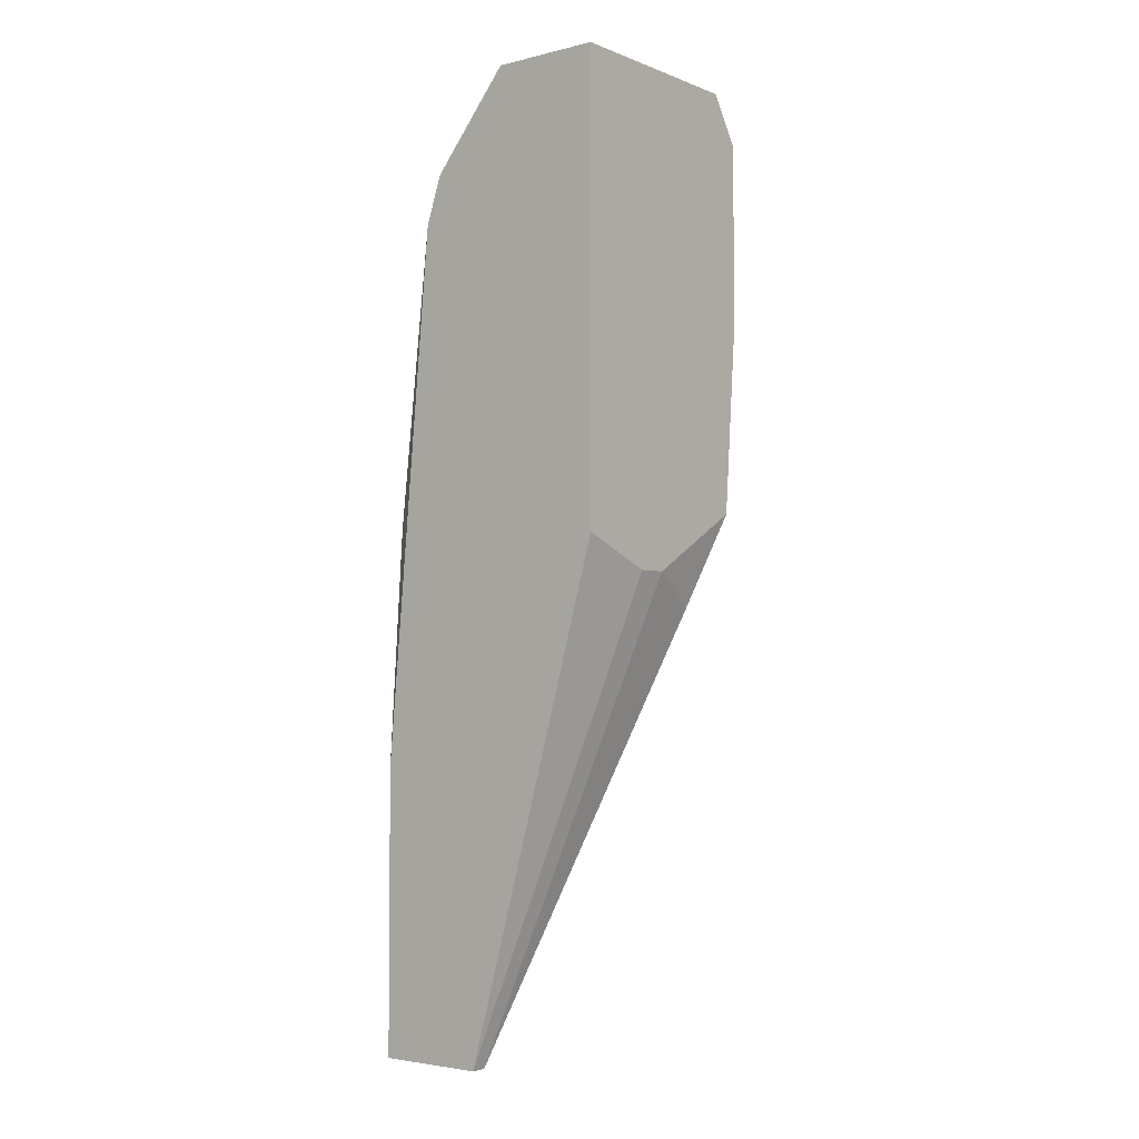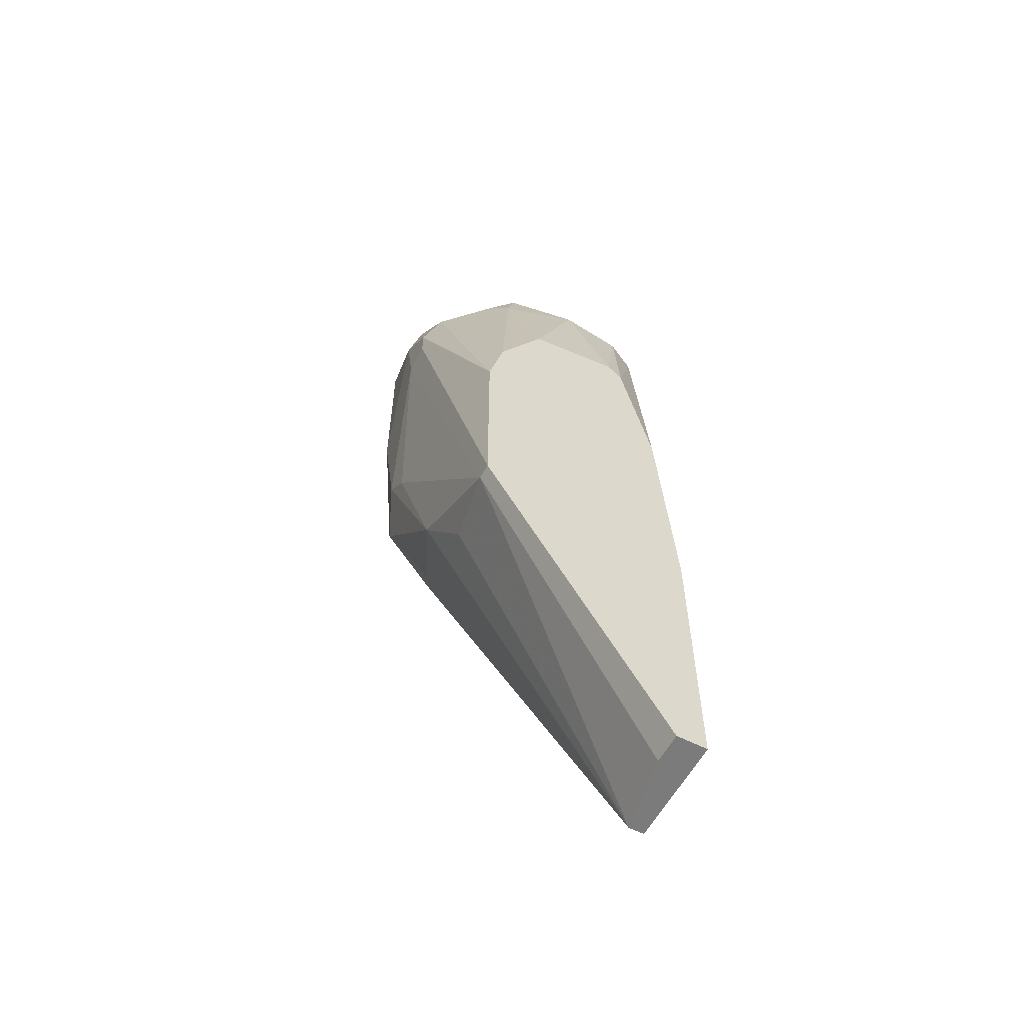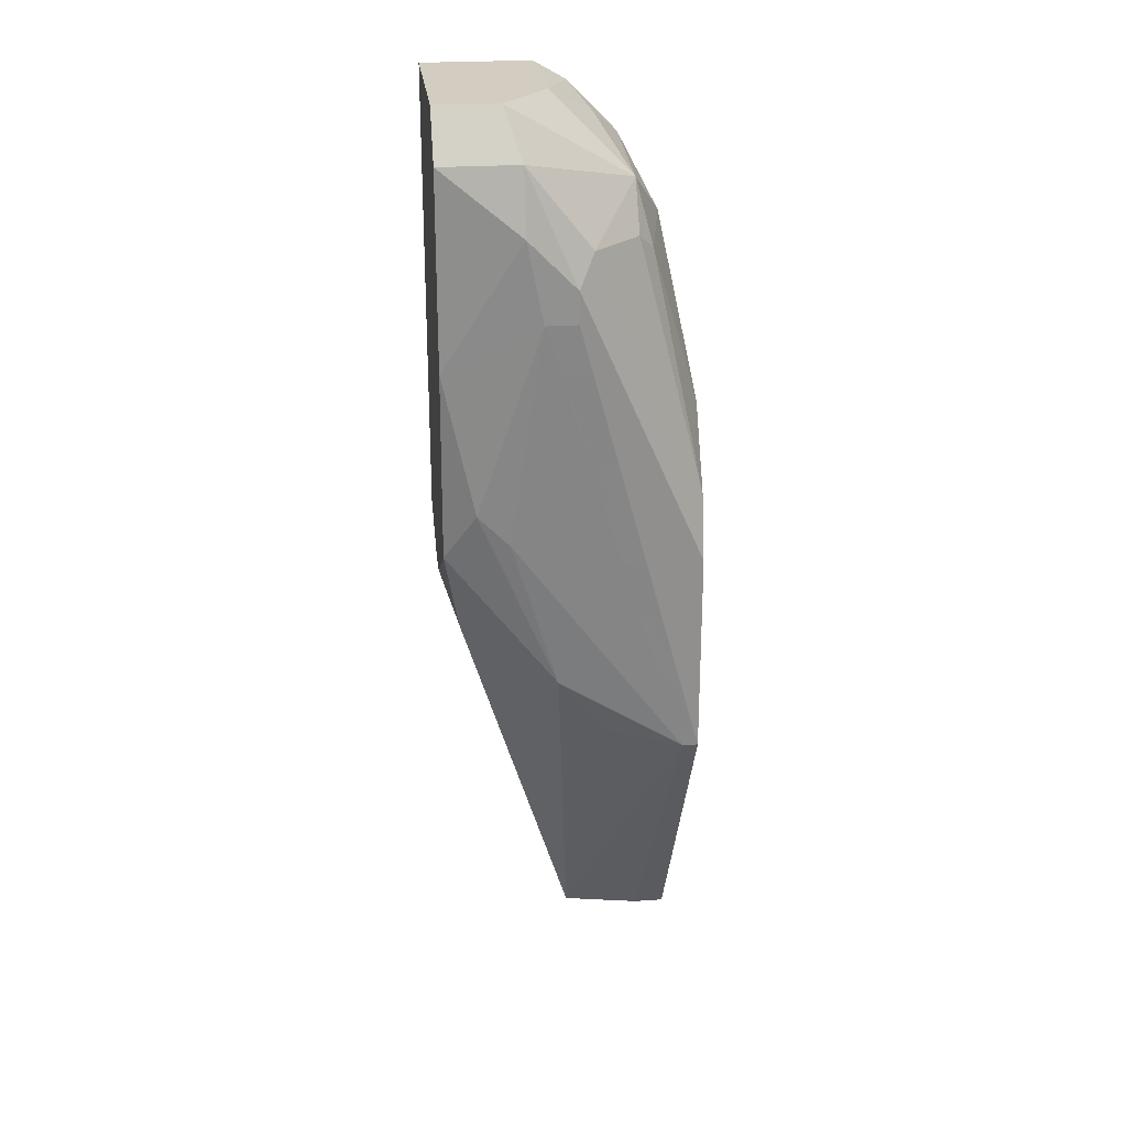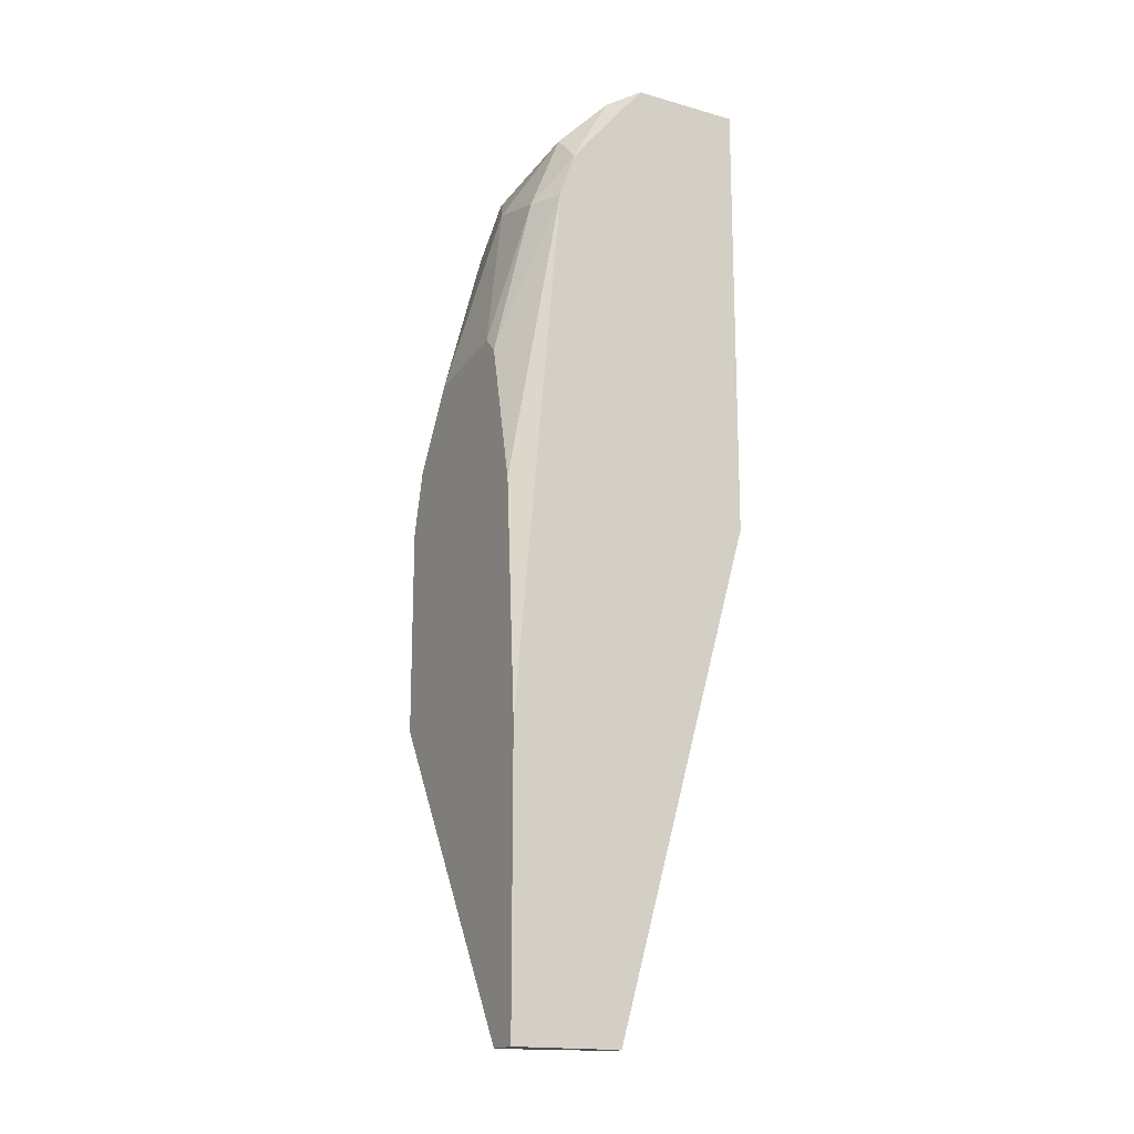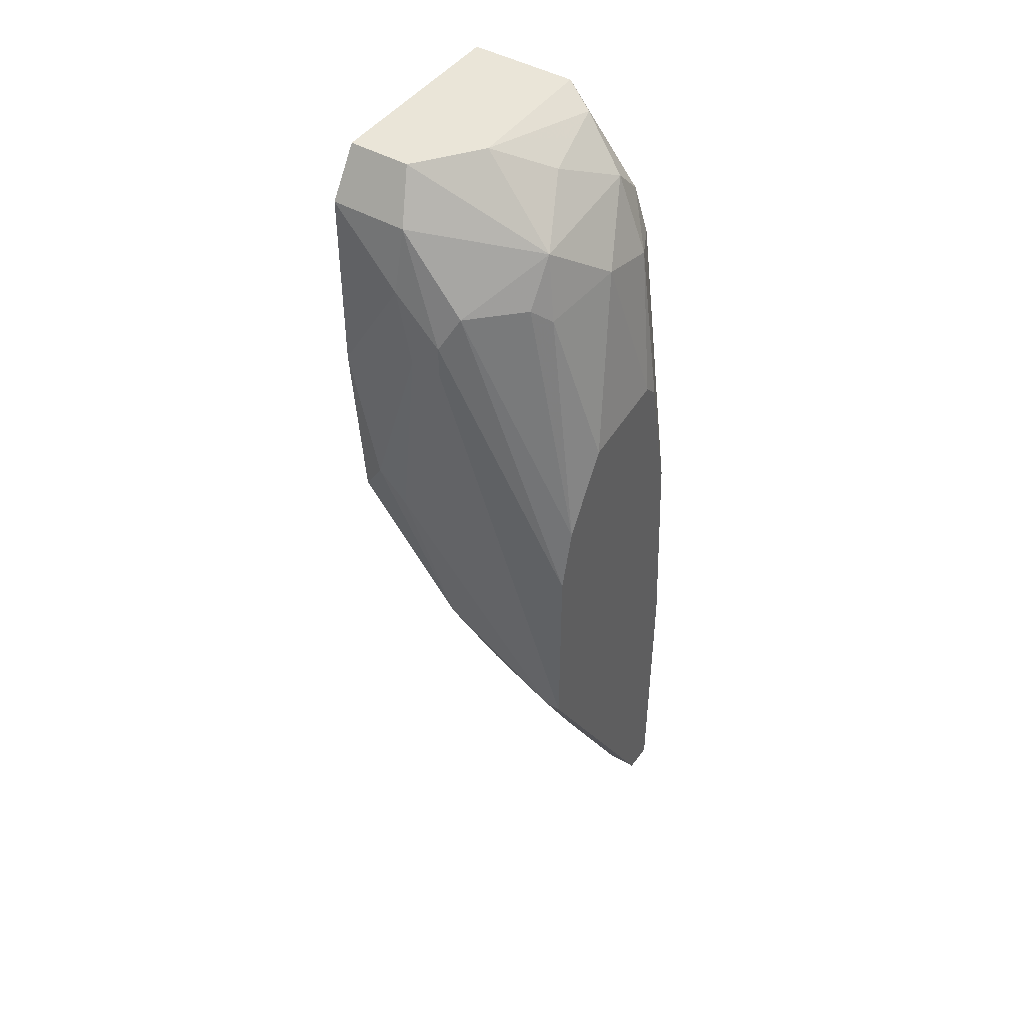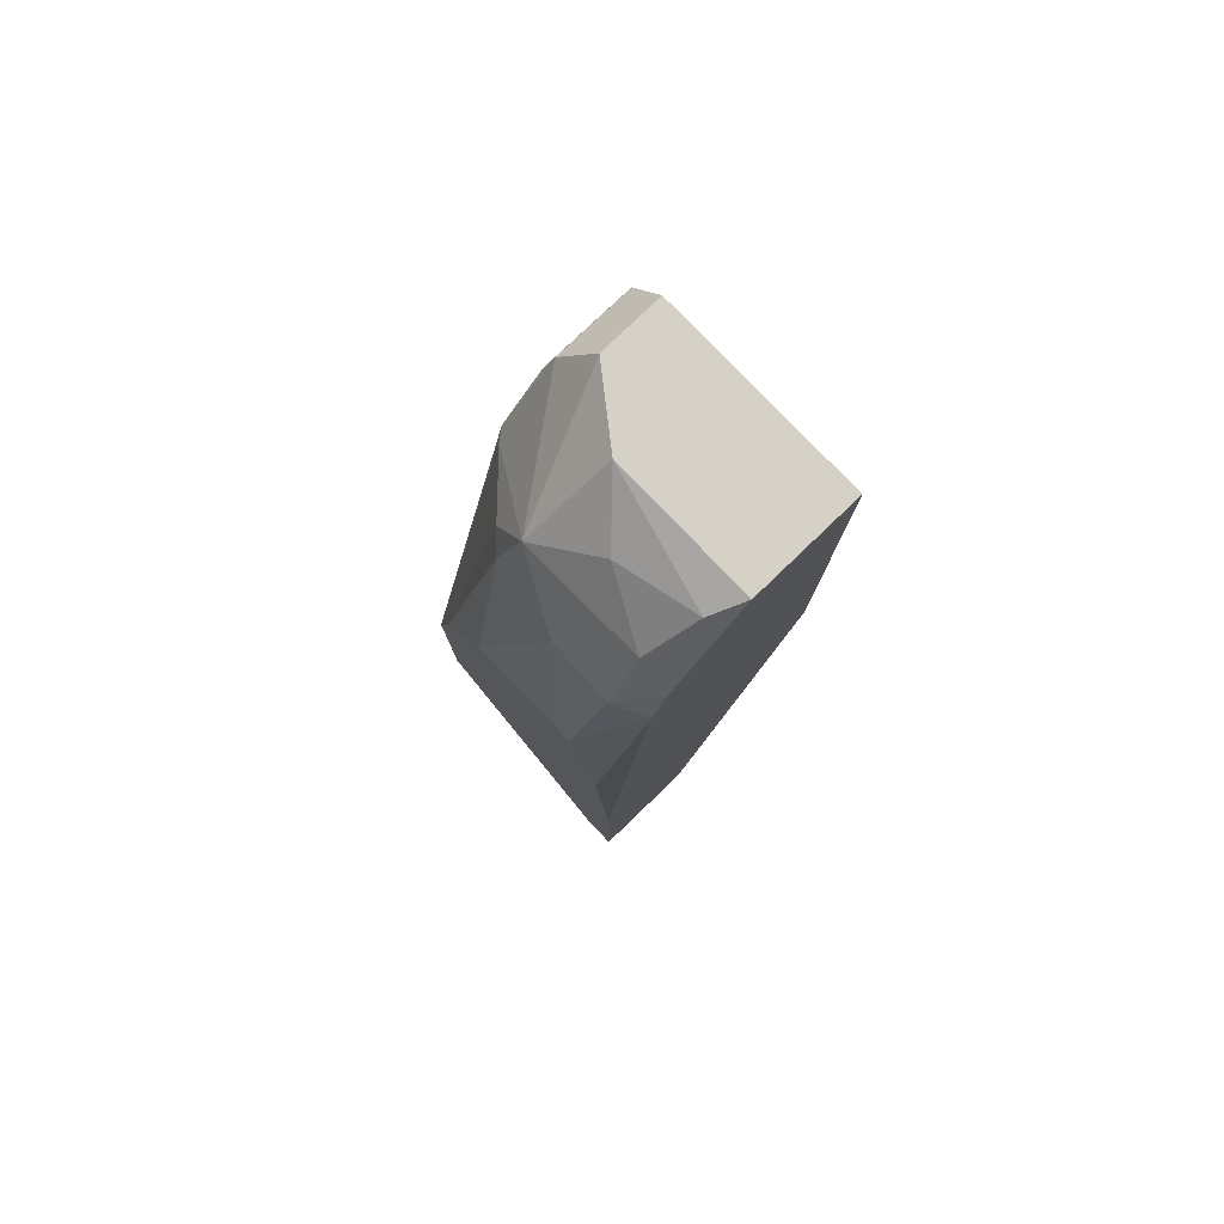
<metadata>
{"format":"obj","ext":"obj","renderer":"f3d","projection":"perspective","resolution":1024,"background":"white","views":[{"elev":-3.6,"azim":-141.3,"up":"+Z"},{"elev":-58.5,"azim":62.0,"up":"+Z"},{"elev":24.5,"azim":-6.6,"up":"+Z"},{"elev":-17.0,"azim":150.6,"up":"+Z"},{"elev":45.1,"azim":33.7,"up":"+Z"},{"elev":79.5,"azim":136.2,"up":"+Z"}]}
</metadata>
<code>
v 0.03652 -0.000256 -0.02367
v 0.03652 -0.01587 -0.008053
v 0.03652 -0.005462 -0.006312
v 0.03652 -0.001993 -0.08094
v 0.03652 -0.02282 -0.04621
v 0.03652 -0.02282 -0.02367
v 0.03652 0.001481 -0.08094
v 0.03652 0.001481 -0.0497
v 0.03652 -0.003728 -0.008053
v 0.03652 -0.02108 -0.01673
v 0.02958 -0.01935 0.01105
v 0.02958 -0.01587 0.01625
v 0.02958 -0.001993 0.01799
v 0.02958 0.001481 0.01452
v 0.008753 -0.02282 -0.02193
v 0.008753 0.001481 0.02493
v 0.008753 0.001481 -0.0254
v 0.008753 -0.01067 -0.02885
v 0.008753 -0.02455 -0.00111
v 0.008753 -0.02455 0.01972
v 0.008753 -0.02108 0.02493
v 0.008753 -0.007199 -0.02885
v 0.0209 -0.02282 -0.03754
v 0.0209 0.001481 0.02493
v 0.0209 -0.01414 0.02493
v 0.01049 -0.01761 -0.03234
v 0.0261 -0.008936 0.02146
v 0.0261 -0.02108 -0.04449
v 0.03478 -0.02282 -0.04621
v 0.01743 -0.02629 0.01278
v 0.01743 -0.02455 0.01972
v 0.03131 0.001481 0.009306
v 0.03131 -0.01761 0.009306
v 0.01917 -0.02629 0.004103
v 0.01396 -0.01935 -0.03581
v 0.02264 -0.02629 0.007565
v 0.02264 -0.02629 0.004103
v 0.0157 -0.02455 -0.0202
v 0.0157 -0.02108 0.02493
v 0.02437 -0.000256 0.02319
v 0.02437 -0.000256 -0.08094
v 0.02437 0.001481 -0.08094
v 0.02437 -0.02455 0.01105
v 0.01223 -0.02455 -0.01673
v 0.03305 -0.008936 0.01105
v 0.03305 -0.001993 0.009306
v 0.03305 -0.001993 -0.08094
f 31 30 36
f 37 34 5
f 15 16 17
f 17 16 14
f 16 15 21
f 17 14 42
f 3 5 7
f 47 42 7
f 42 14 7
f 5 3 10
f 14 16 24
f 16 21 24
f 24 21 39
f 42 47 41
f 21 15 20
f 39 21 20
f 15 17 18
f 42 41 18
f 3 7 1
f 15 23 44
f 37 5 6
f 5 10 6
f 10 43 6
f 12 45 13
f 27 12 13
f 7 14 32
f 47 5 29
f 5 34 29
f 41 47 29
f 12 39 31
f 39 20 31
f 43 12 31
f 10 3 2
f 3 45 2
f 39 12 25
f 24 39 25
f 12 27 25
f 41 15 26
f 15 18 26
f 18 41 26
f 5 47 4
f 47 7 4
f 7 5 4
f 23 15 35
f 15 41 35
f 41 23 35
f 45 12 33
f 10 2 33
f 2 45 33
f 45 3 46
f 14 13 46
f 13 45 46
f 32 14 46
f 1 7 8
f 7 32 8
f 32 1 8
f 34 37 30
f 31 20 30
f 20 15 19
f 44 34 19
f 15 44 19
f 34 30 19
f 30 20 19
f 17 42 22
f 18 17 22
f 42 18 22
f 23 41 28
f 41 29 28
f 29 23 28
f 34 44 38
f 44 23 38
f 29 34 38
f 23 29 38
f 14 24 40
f 13 14 40
f 27 13 40
f 24 25 40
f 25 27 40
f 43 10 11
f 12 43 11
f 10 33 11
f 33 12 11
f 3 1 9
f 1 32 9
f 46 3 9
f 32 46 9
f 37 6 36
f 6 43 36
f 43 31 36
f 30 37 36

</code>
